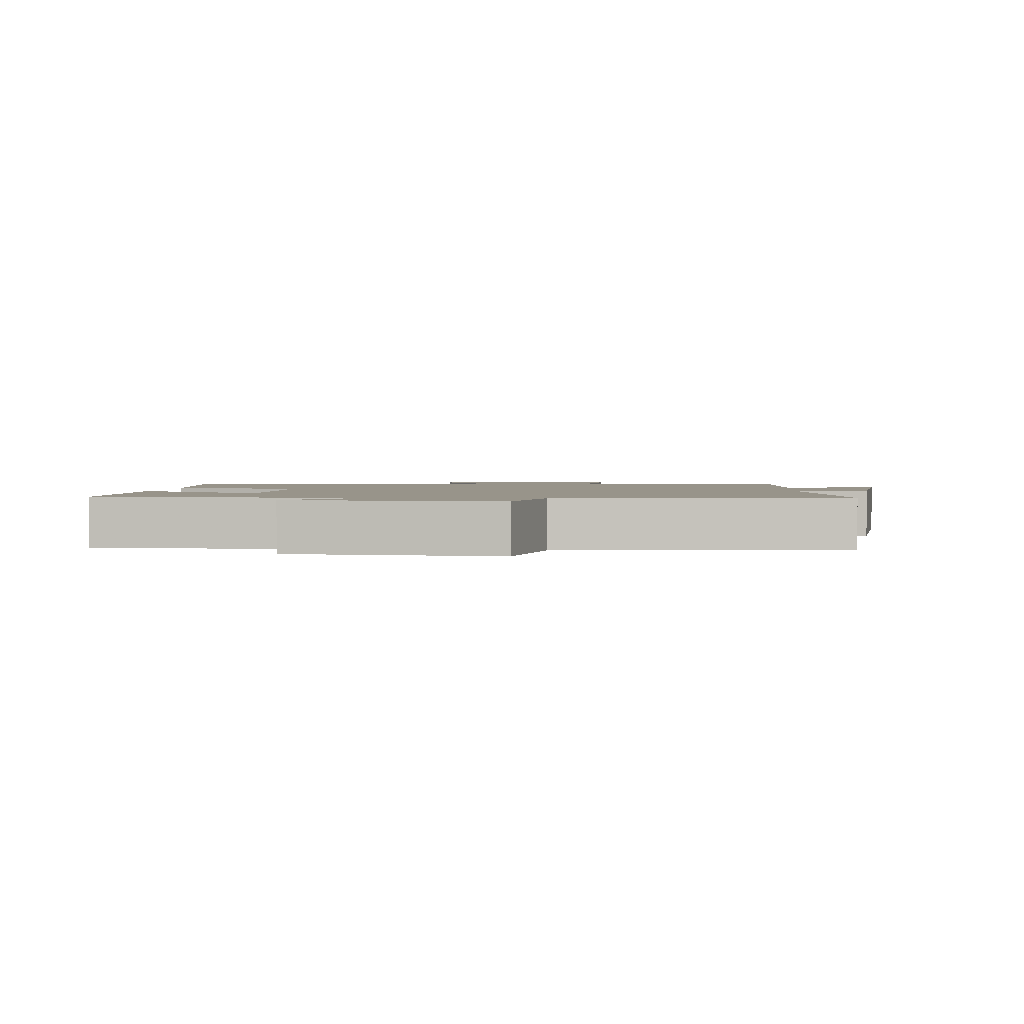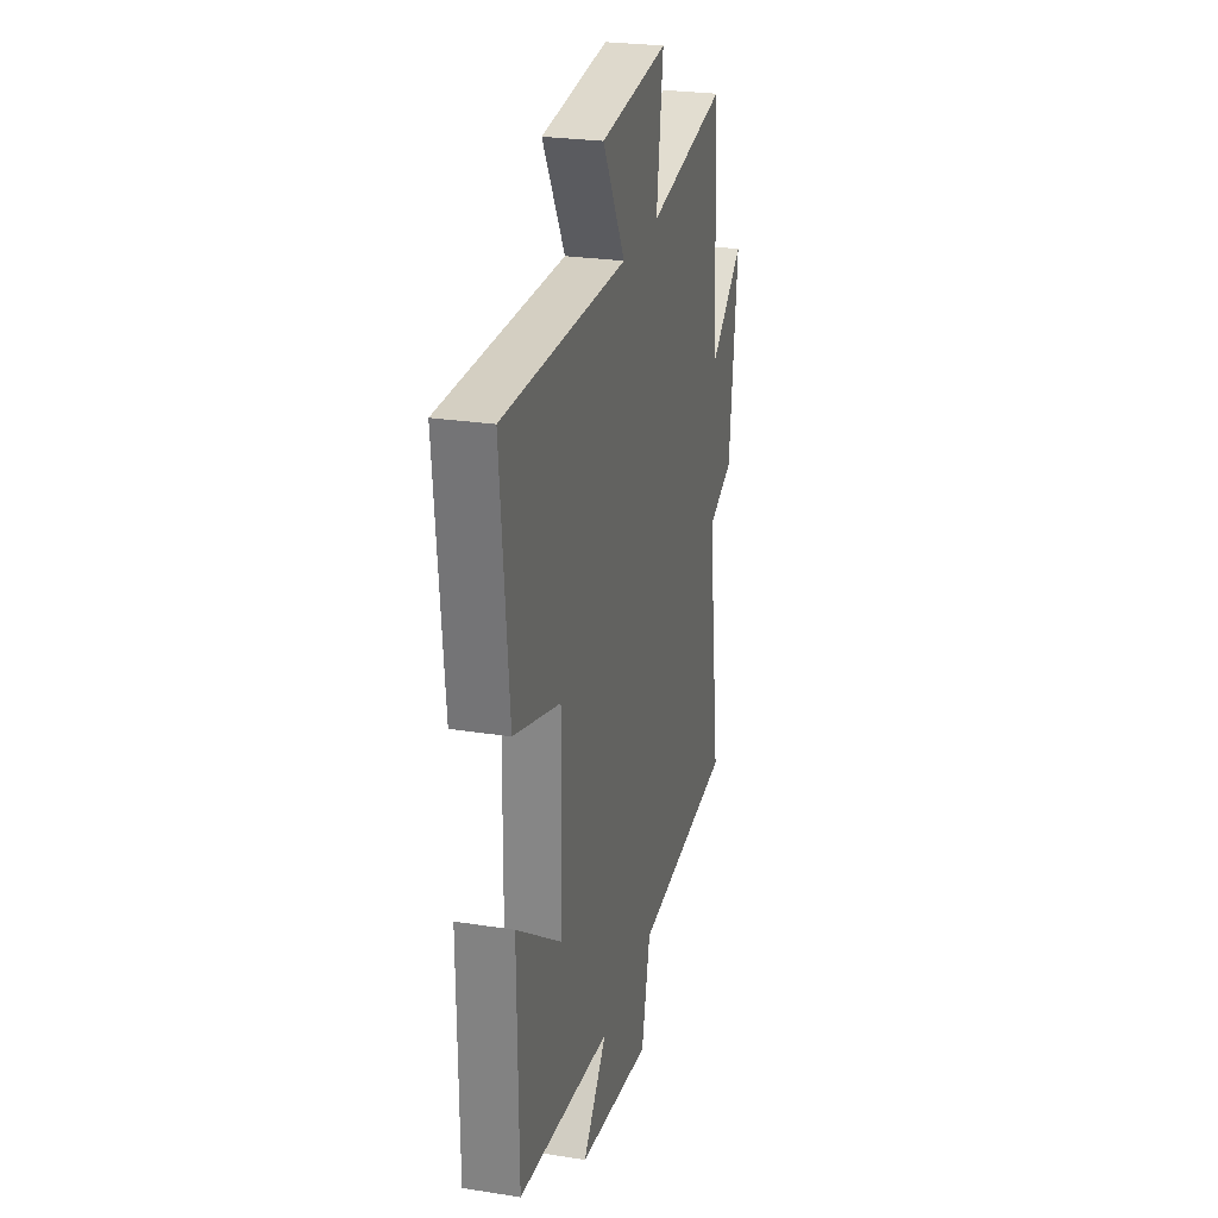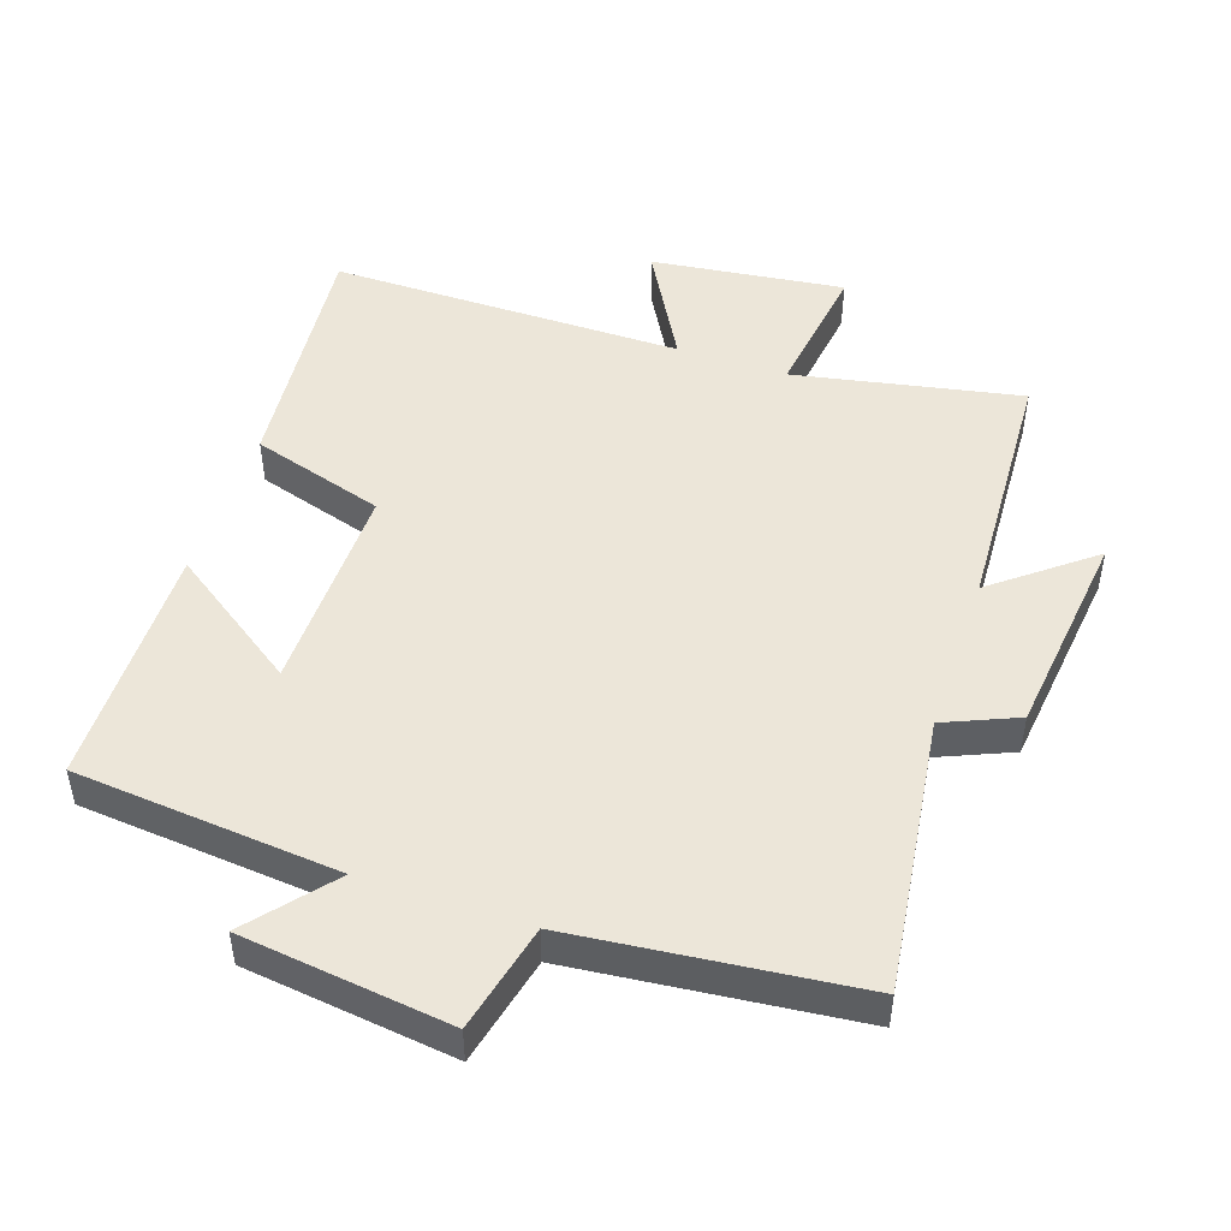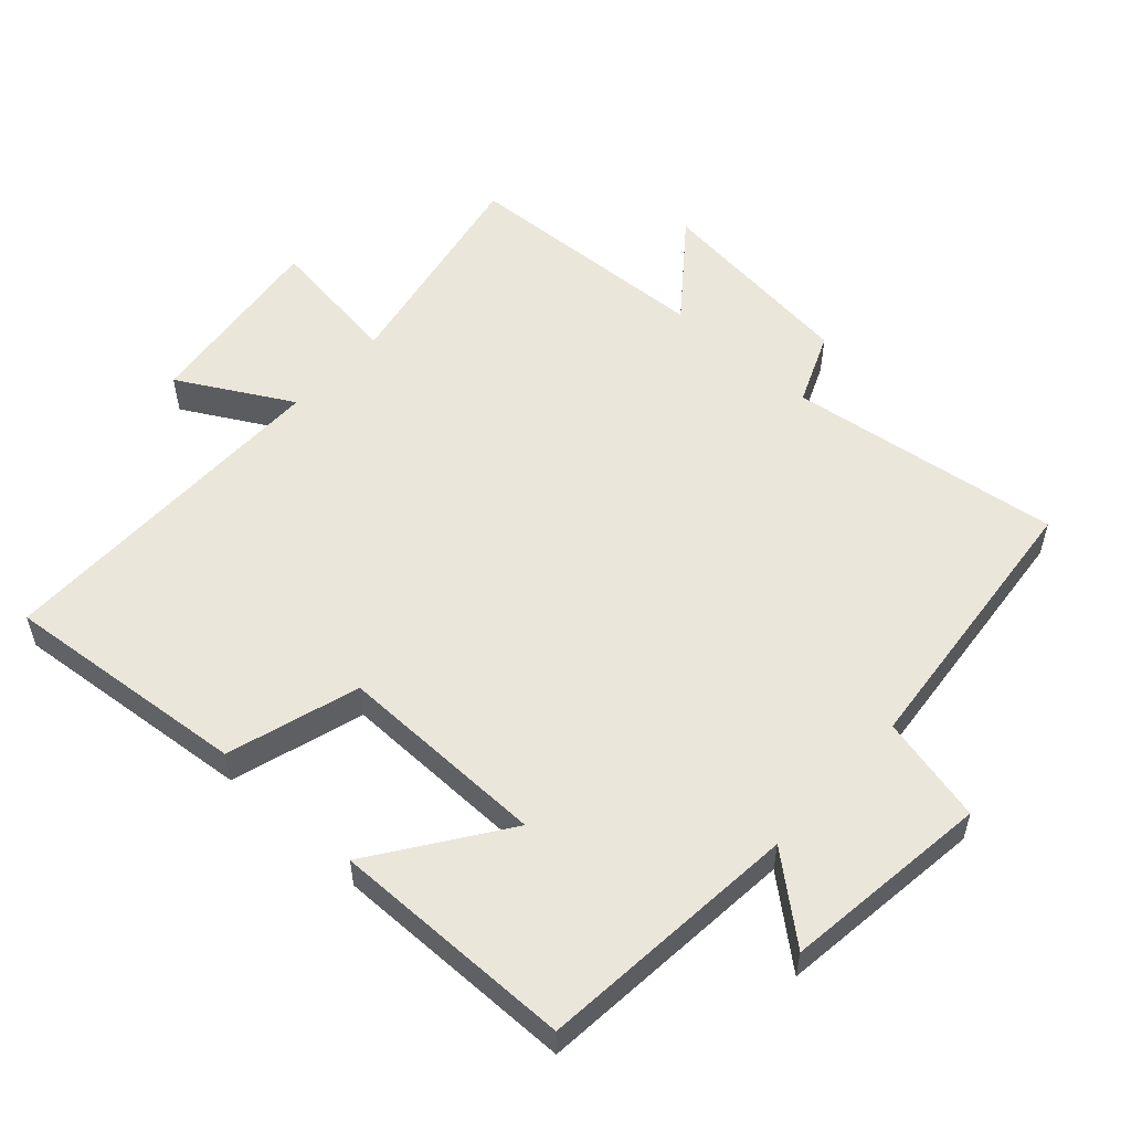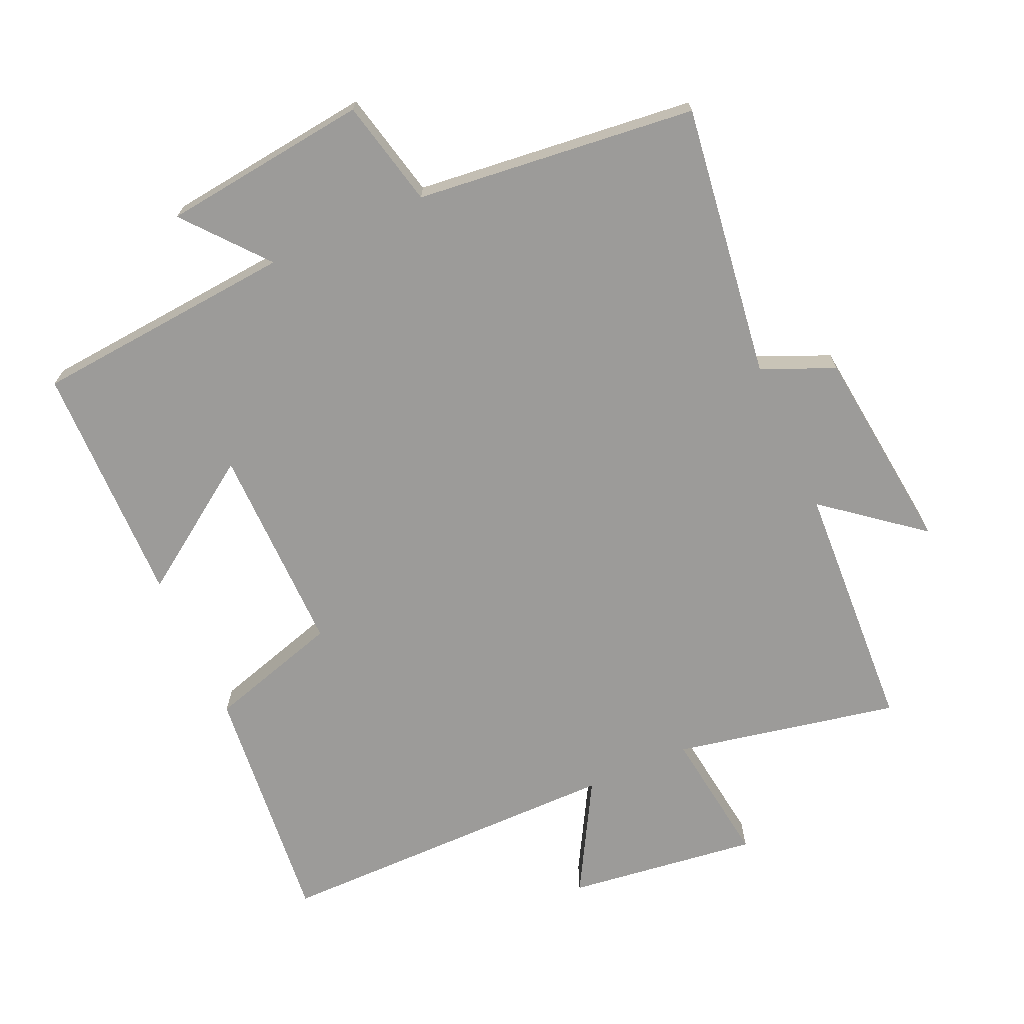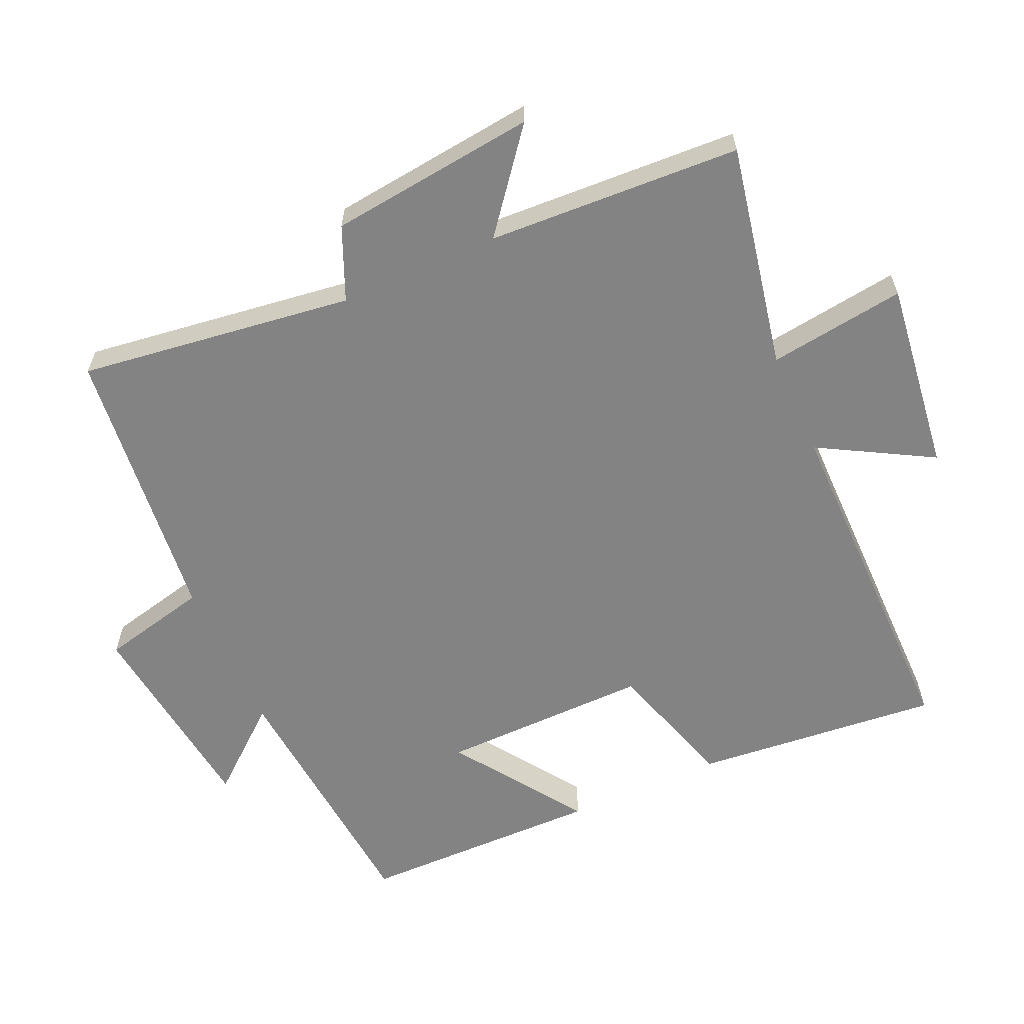
<metadata>
{"format":"obj","ext":"obj","renderer":"f3d","projection":"perspective","resolution":1024,"background":"white","views":[{"elev":1.8,"azim":-176.0,"up":"+Y"},{"elev":25.5,"azim":104.2,"up":"+Z"},{"elev":48.6,"azim":-161.3,"up":"+Y"},{"elev":54.8,"azim":132.4,"up":"+Y"},{"elev":-69.8,"azim":-156.1,"up":"+Y"},{"elev":-61.2,"azim":-65.9,"up":"+Y"}]}
</metadata>
<code>
v -0.555 0.07 -0.456
v -0.5 0.07 -0.049
v -0.608 0.07 -0.003
v -0.644 0.07 0.305
v -0.5 0.07 0.191
v -0.481 0.07 0.566
v -0.148 0.07 0.5
v -0.176 0.07 0.703
v 0.108 0.07 0.667
v 0.014 0.07 0.5
v 0.535 0.07 0.5
v 0.5 0.07 0.134
v 0.304 0.07 0.075
v 0.308 0.07 -0.237
v 0.5 0.07 -0.104
v 0.496 0.07 -0.465
v 0.106 0.07 -0.5
v 0.207 0.07 -0.621
v -0.101 0.07 -0.659
v -0.138 0.07 -0.5
v -0.555 0 -0.456
v -0.5 0 -0.049
v -0.608 0 -0.003
v -0.644 0 0.305
v -0.5 0 0.191
v -0.481 0 0.566
v -0.148 0 0.5
v -0.176 0 0.703
v 0.108 0 0.667
v 0.014 0 0.5
v 0.535 0 0.5
v 0.5 0 0.134
v 0.304 0 0.075
v 0.308 0 -0.237
v 0.5 0 -0.104
v 0.496 0 -0.465
v 0.106 0 -0.5
v 0.207 0 -0.621
v -0.101 0 -0.659
v -0.138 0 -0.5
f 17 18 19 20
f 17 20 1 2
f 14 15 16 17
f 13 14 17 2
f 13 2 3
f 12 13 3
f 11 12 3
f 10 11 3
f 7 8 9 10
f 7 10 3
f 5 6 7
f 5 7 3
f 3 4 5
f 40 39 38 37
f 22 21 40 37
f 37 36 35 34
f 22 37 34 33
f 23 22 33
f 23 33 32
f 23 32 31
f 23 31 30
f 30 29 28 27
f 23 30 27
f 27 26 25
f 23 27 25
f 25 24 23
f 1 21 22 2
f 2 22 23 3
f 3 23 24 4
f 4 24 25 5
f 5 25 26 6
f 6 26 27 7
f 7 27 28 8
f 8 28 29 9
f 9 29 30 10
f 10 30 31 11
f 11 31 32 12
f 12 32 33 13
f 13 33 34 14
f 14 34 35 15
f 15 35 36 16
f 16 36 37 17
f 17 37 38 18
f 18 38 39 19
f 19 39 40 20
f 20 40 21 1

</code>
